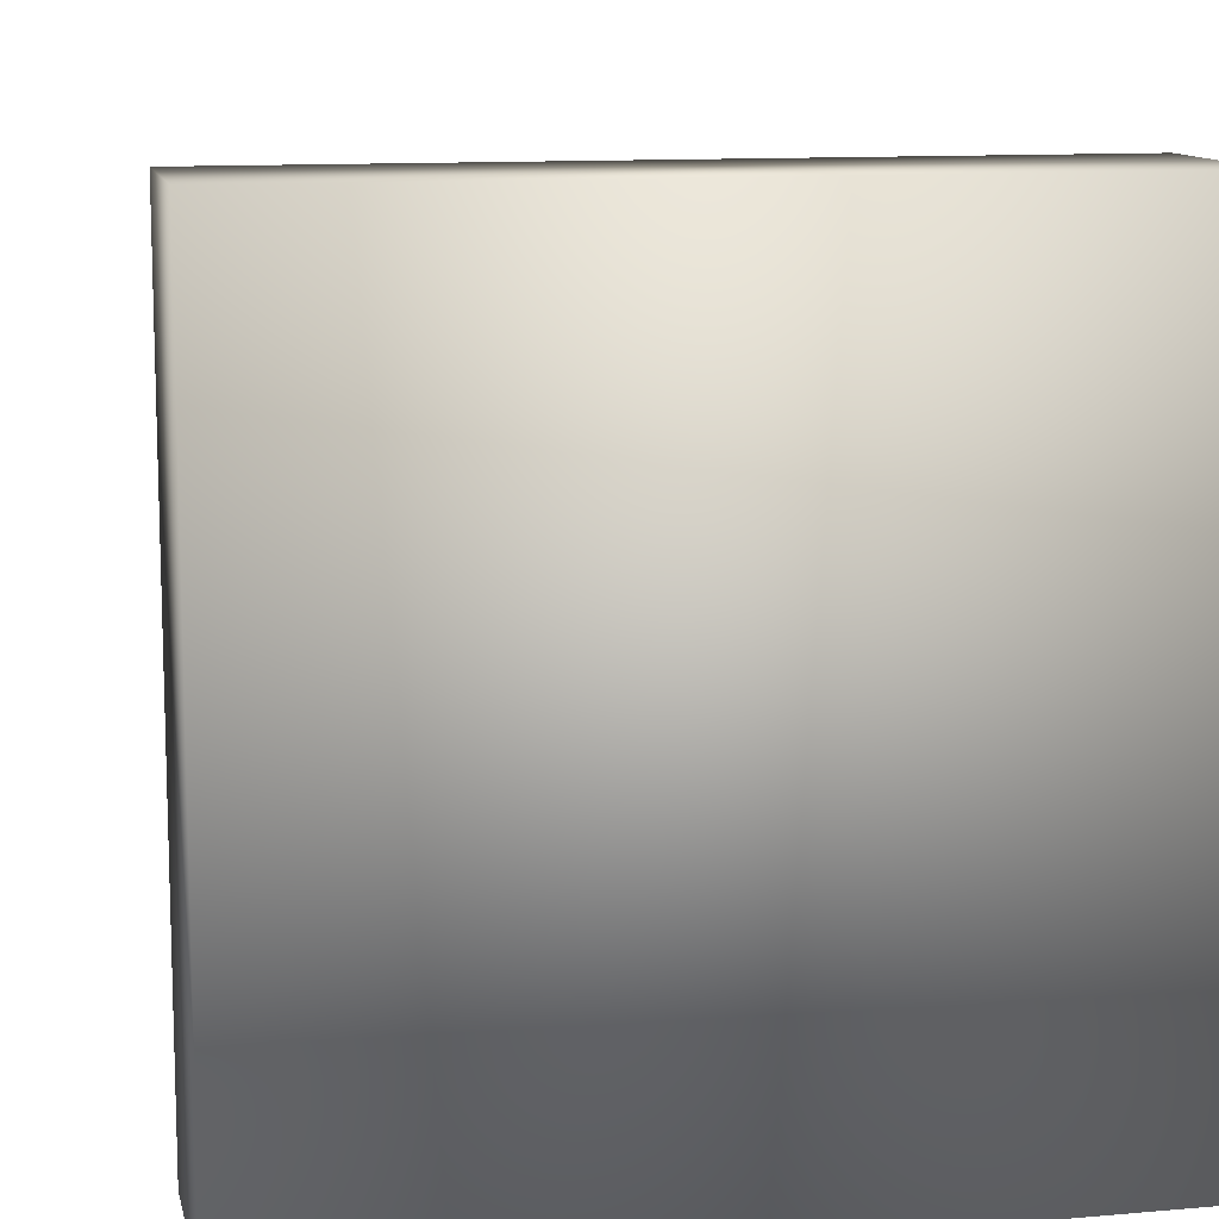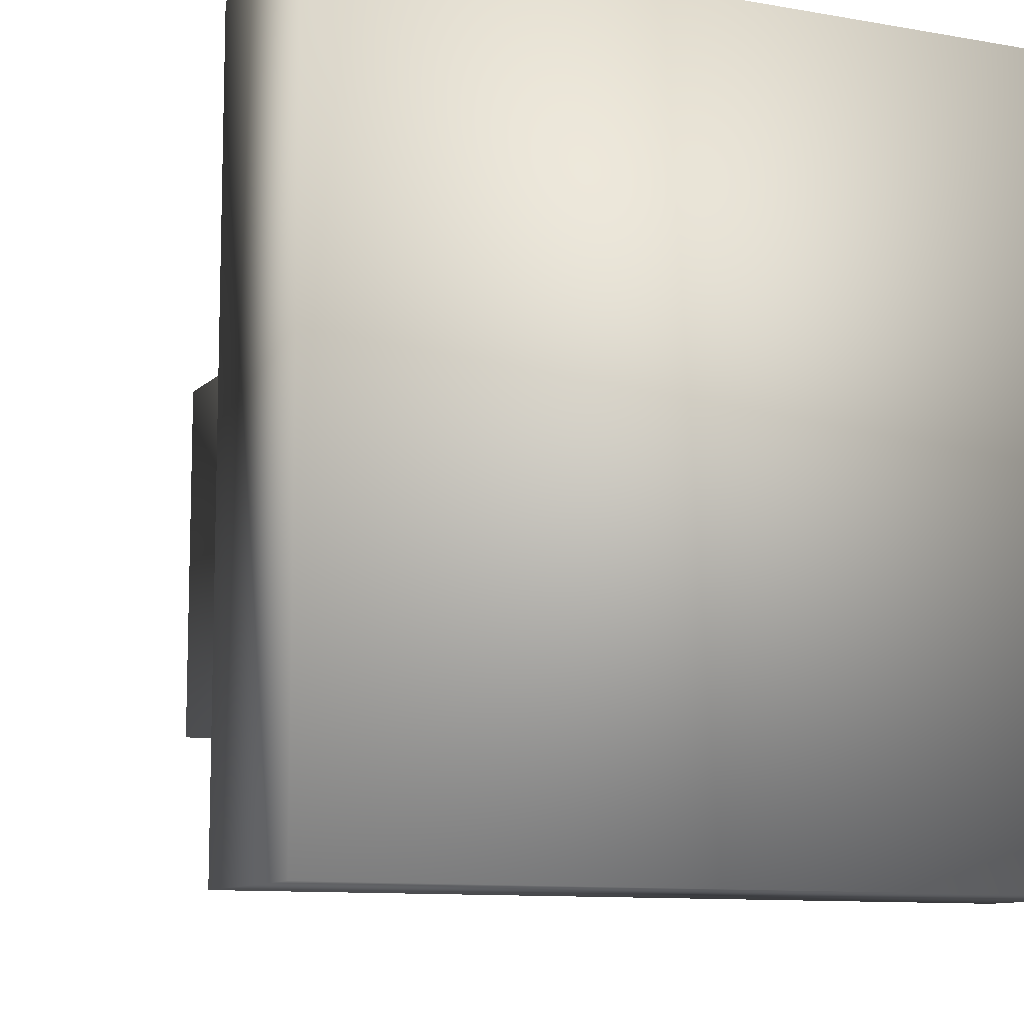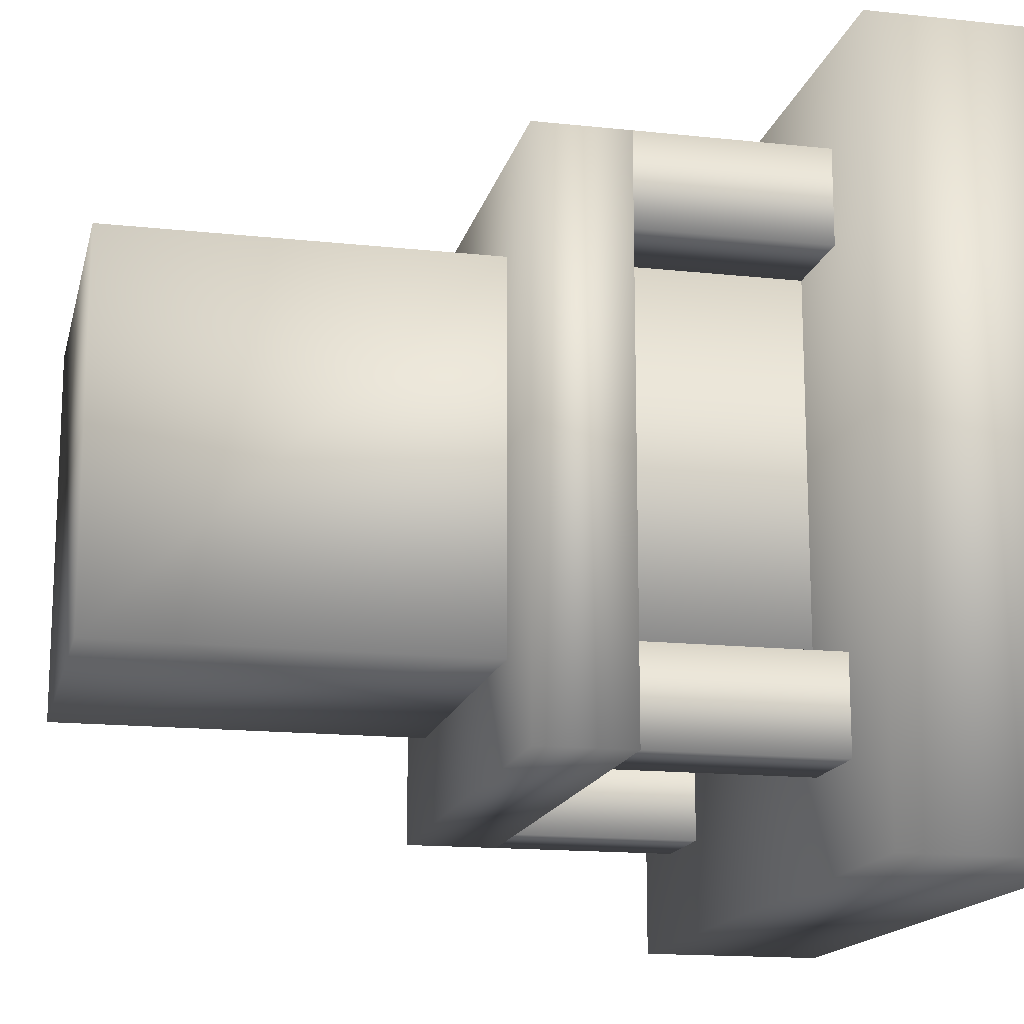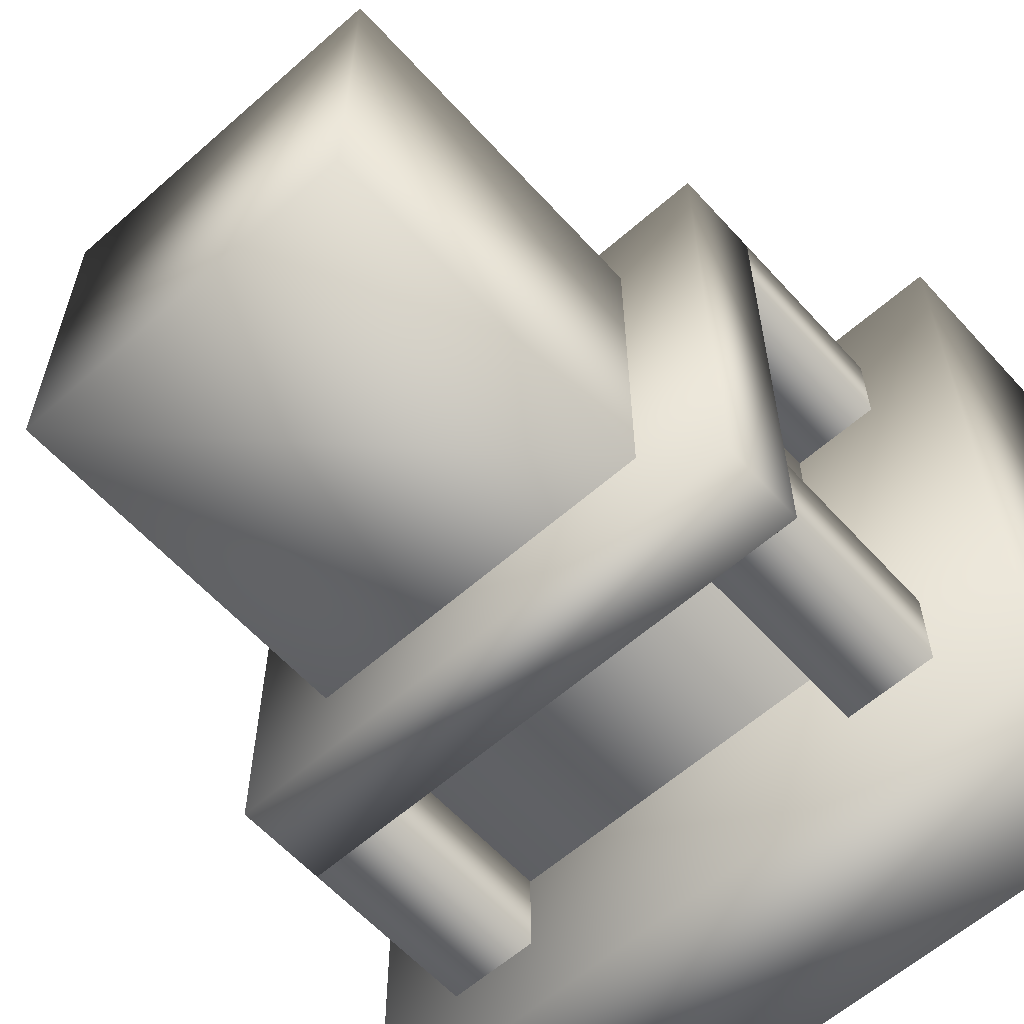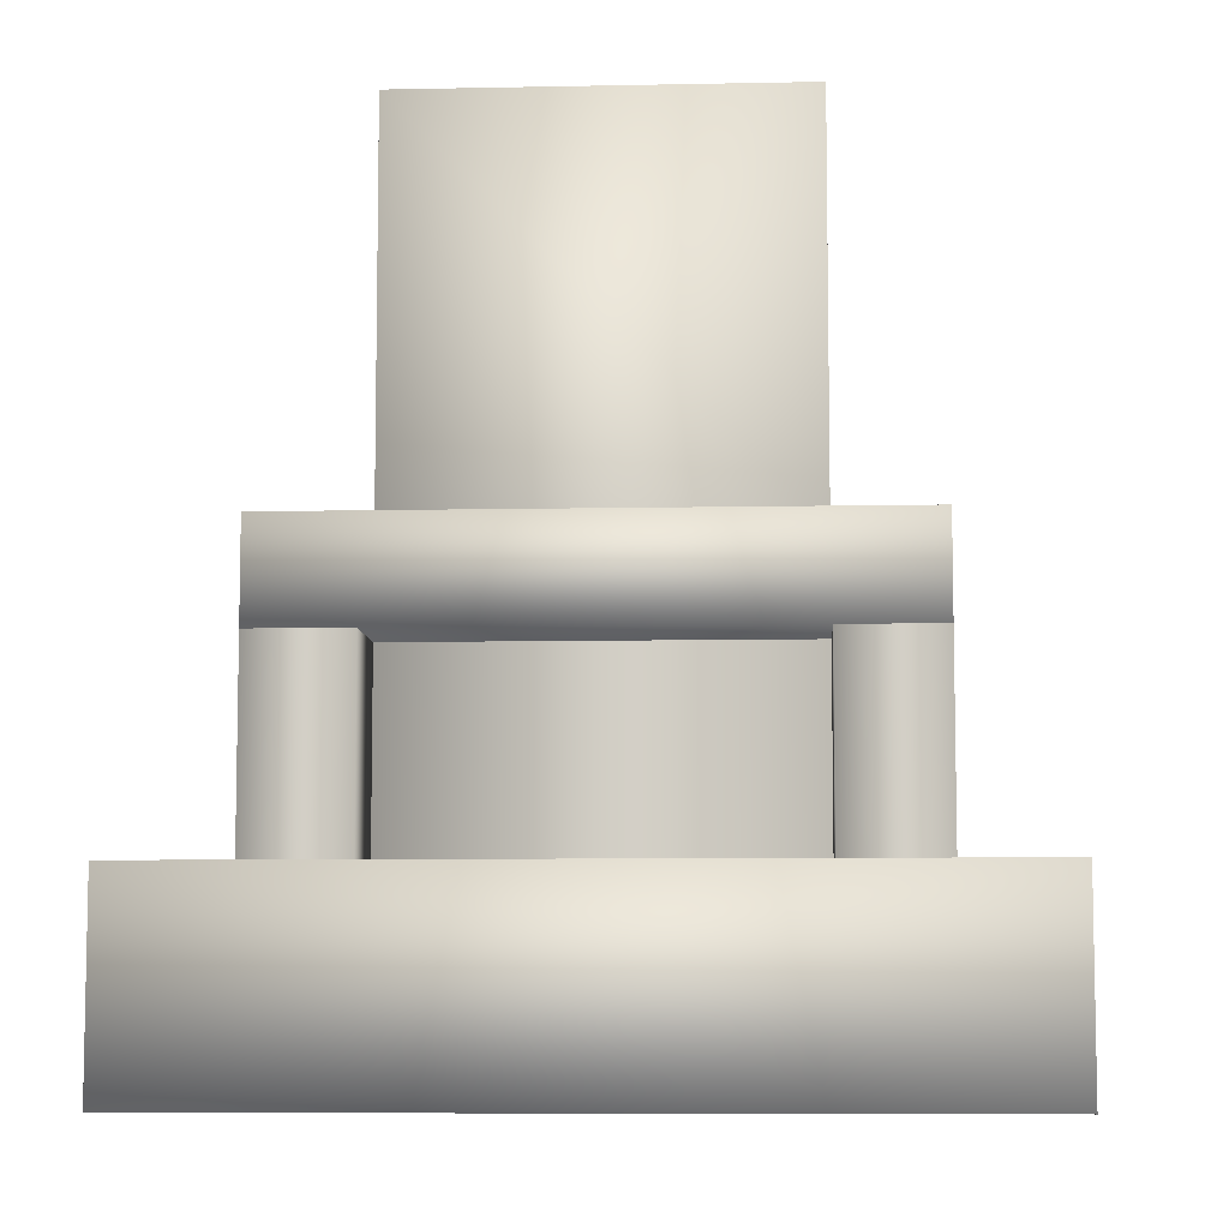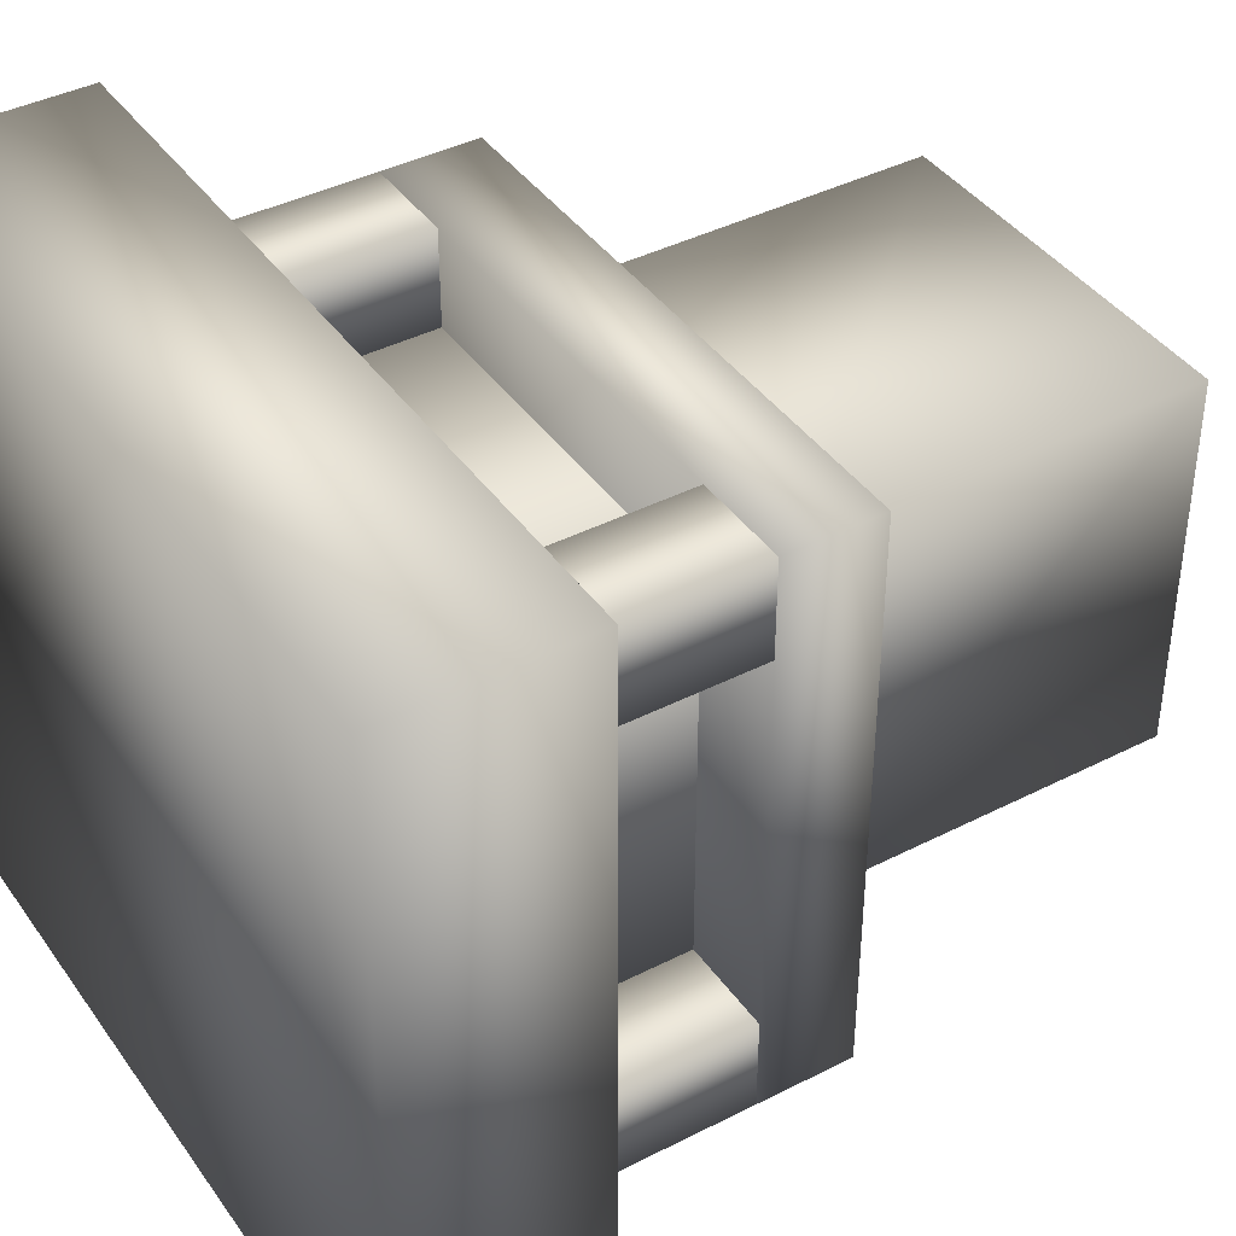
<metadata>
{"format":"obj","ext":"obj","renderer":"f3d","projection":"perspective","resolution":1024,"background":"white","views":[{"elev":11.5,"azim":-12.0,"up":"+Z"},{"elev":-10.2,"azim":-24.5,"up":"+Z"},{"elev":-15.6,"azim":-102.8,"up":"+Z"},{"elev":-60.5,"azim":-138.0,"up":"+Z"},{"elev":-7.7,"azim":-176.7,"up":"+Y"},{"elev":40.7,"azim":58.0,"up":"+Z"}]}
</metadata>
<code>
o BusInterface
v 0.375 0.3125 0.625
v 0.375 0.5625 0.625
v 0.375 0.5625 0.375
v 0.375 0.3125 0.375
v 0.625 0.5625 0.375
v 0.625 0.3125 0.375
v 0.625 0.5625 0.625
v 0.625 0.3125 0.625
v 0.25 -0 0.75
v 0.25 0.125 0.75
v 0.25 0.125 0.25
v 0.25 0 0.25
v 0.75 0.125 0.25
v 0.75 0 0.25
v 0.75 0.125 0.75
v 0.75 -0 0.75
v 0.3125 0.25 0.6875
v 0.3125 0.3125 0.6875
v 0.3125 0.3125 0.3125
v 0.3125 0.25 0.3125
v 0.6875 0.3125 0.3125
v 0.6875 0.25 0.3125
v 0.6875 0.3125 0.6875
v 0.6875 0.25 0.6875
v 0.375 0.125 0.625
v 0.375 0.25 0.625
v 0.375 0.25 0.375
v 0.375 0.125 0.375
v 0.625 0.25 0.375
v 0.625 0.125 0.375
v 0.625 0.25 0.625
v 0.625 0.125 0.625
v 0.6875 0.125 0.375
v 0.6875 0.25 0.375
v 0.625 0.25 0.375
v 0.625 0.125 0.375
v 0.6875 0.125 0.3125
v 0.6875 0.25 0.3125
v 0.625 0.125 0.3125
v 0.625 0.25 0.3125
v 0.625 0.125 0.6875
v 0.625 0.25 0.6875
v 0.625 0.25 0.625
v 0.625 0.125 0.625
v 0.6875 0.25 0.625
v 0.6875 0.125 0.625
v 0.6875 0.25 0.6875
v 0.6875 0.125 0.6875
v 0.375 0.125 0.6875
v 0.375 0.25 0.6875
v 0.3125 0.25 0.6875
v 0.3125 0.125 0.6875
v 0.375 0.125 0.625
v 0.375 0.25 0.625
v 0.3125 0.125 0.625
v 0.3125 0.25 0.625
v 0.3125 0.125 0.375
v 0.3125 0.25 0.375
v 0.3125 0.25 0.3125
v 0.3125 0.125 0.3125
v 0.375 0.25 0.3125
v 0.375 0.125 0.3125
v 0.375 0.25 0.375
v 0.375 0.125 0.375
f 1 2 3 4
f 4 3 5 6
f 6 5 7 8
f 8 7 2 1
f 5 3 2 7
f 9 10 11 12
f 12 11 13 14
f 14 13 15 16
f 16 15 10 9
f 12 14 16 9
f 13 11 10 15
f 17 18 19 20
f 20 19 21 22
f 22 21 23 24
f 24 23 18 17
f 20 22 24 17
f 21 19 18 23
f 25 26 27 28
f 28 27 29 30
f 30 29 31 32
f 32 31 26 25
f 33 34 35 36
f 37 38 34 33
f 39 40 38 37
f 36 35 40 39
f 41 42 43 44
f 44 43 45 46
f 46 45 47 48
f 48 47 42 41
f 49 50 51 52
f 53 54 50 49
f 55 56 54 53
f 52 51 56 55
f 57 58 59 60
f 60 59 61 62
f 62 61 63 64
f 64 63 58 57

</code>
